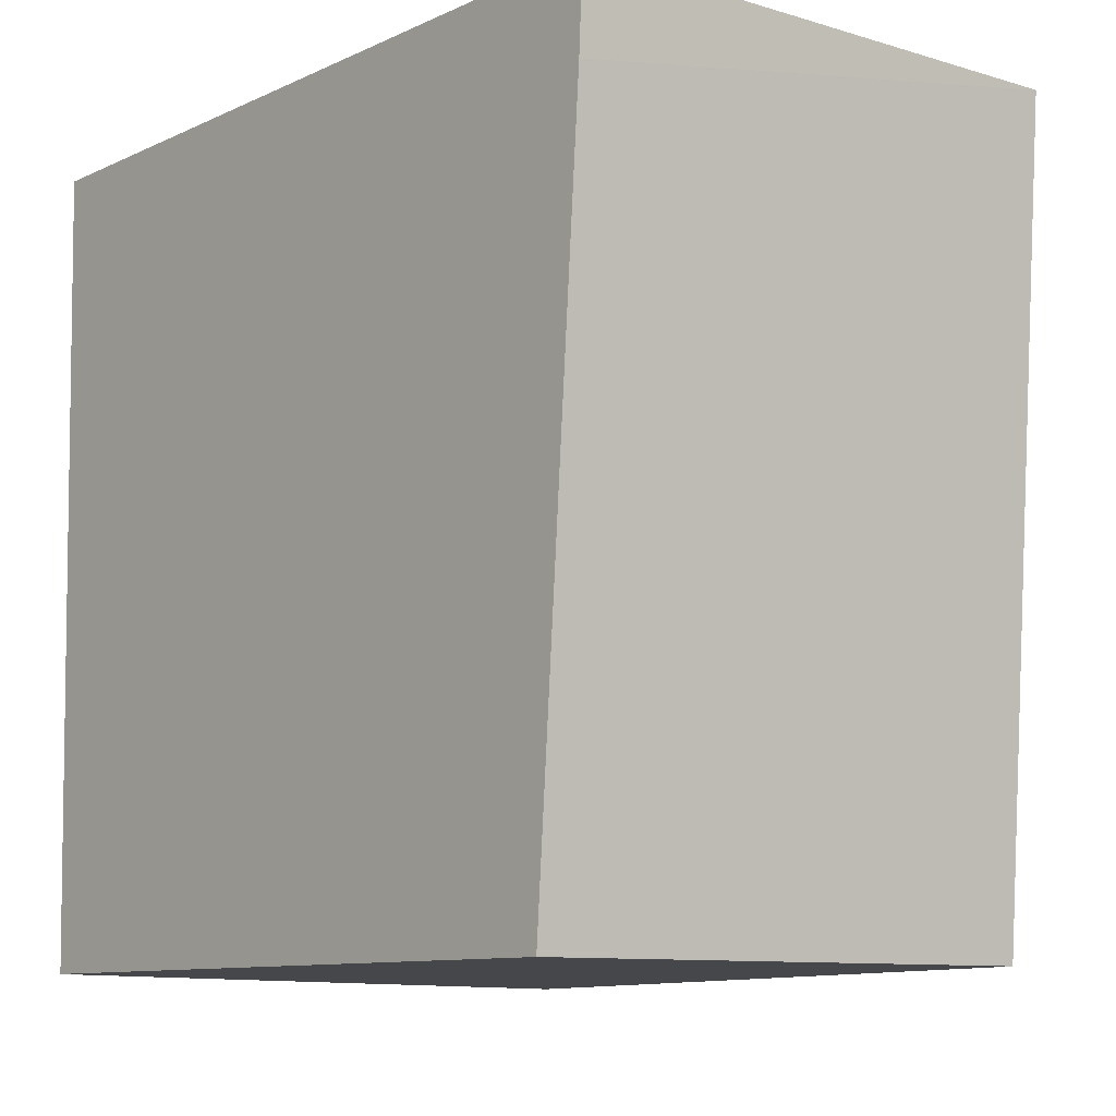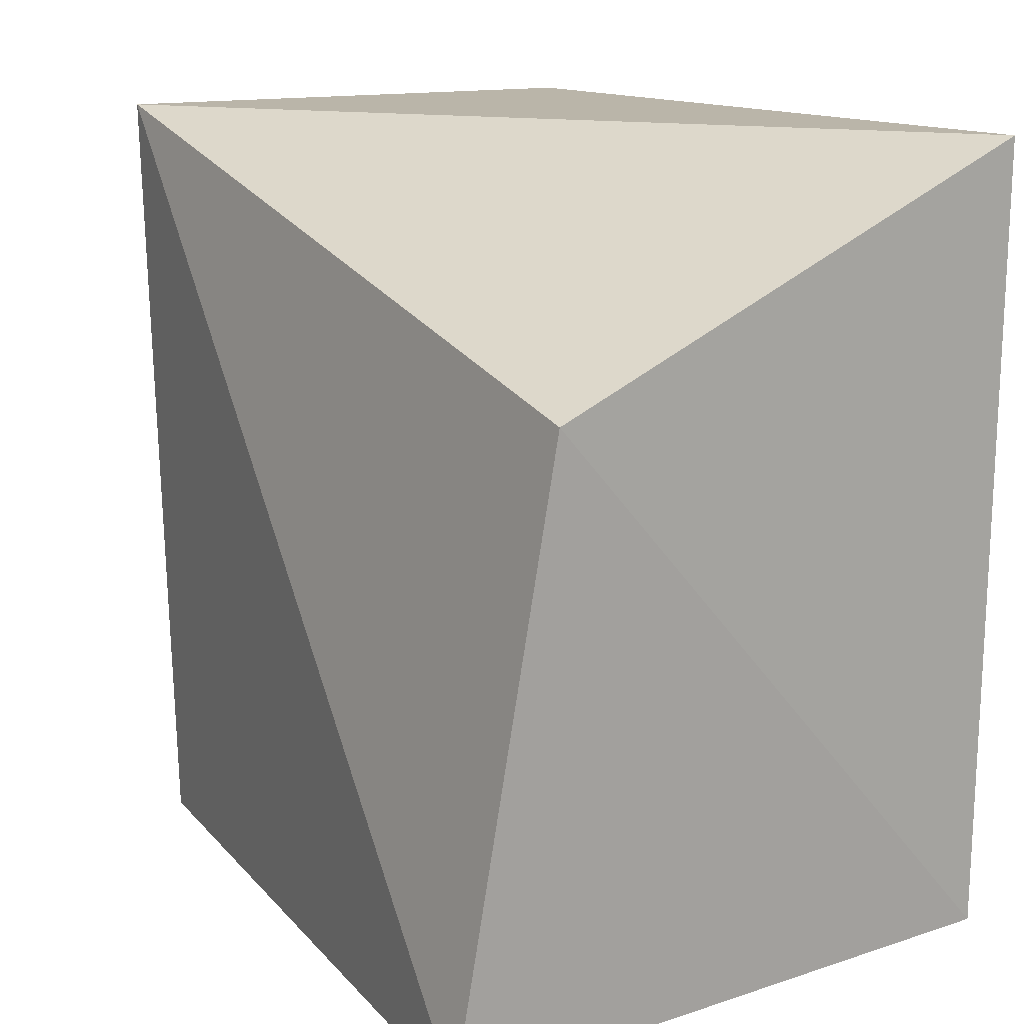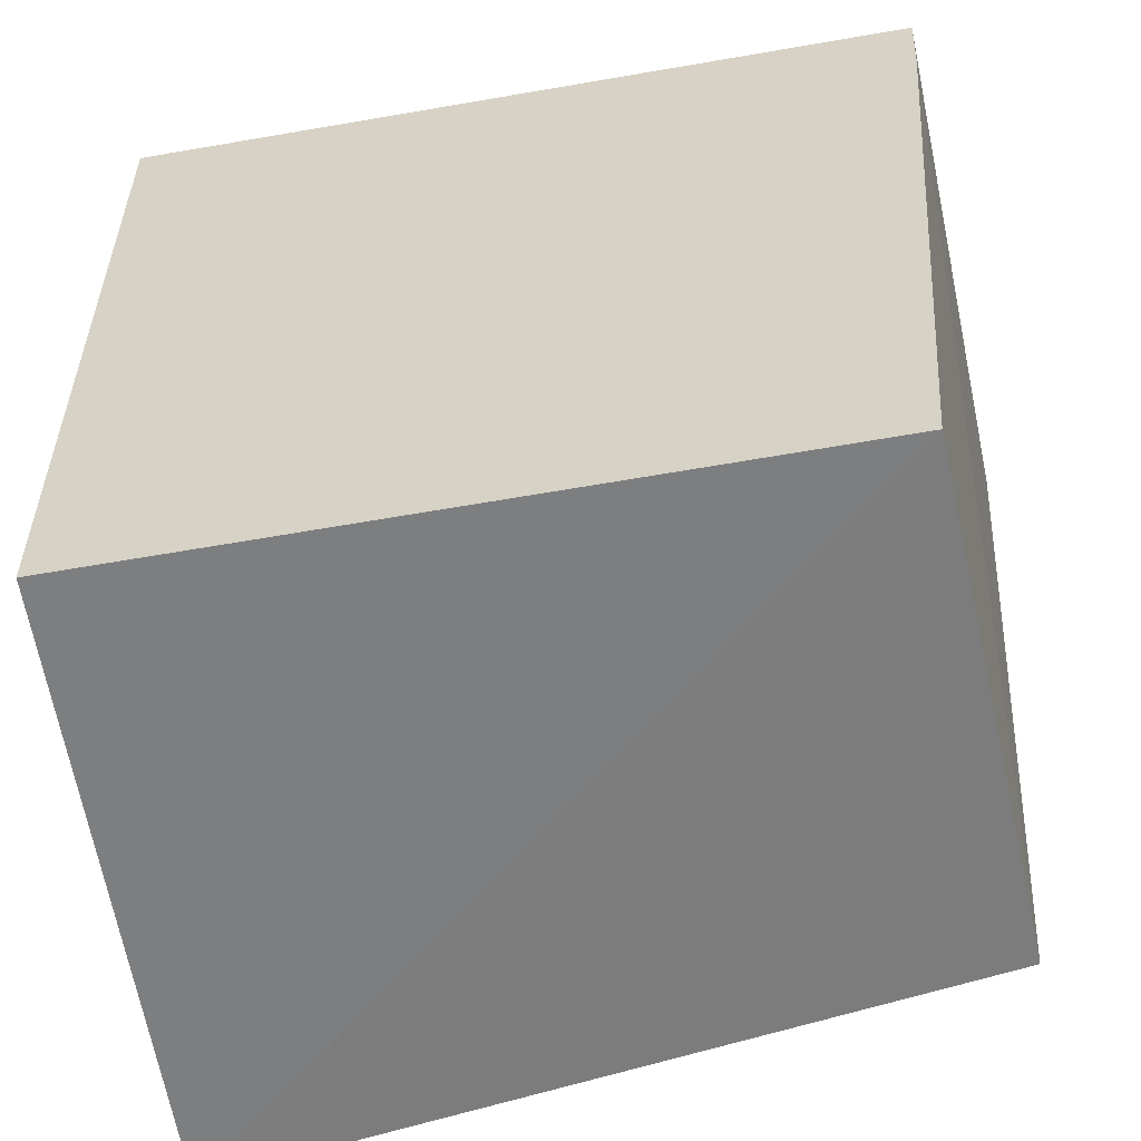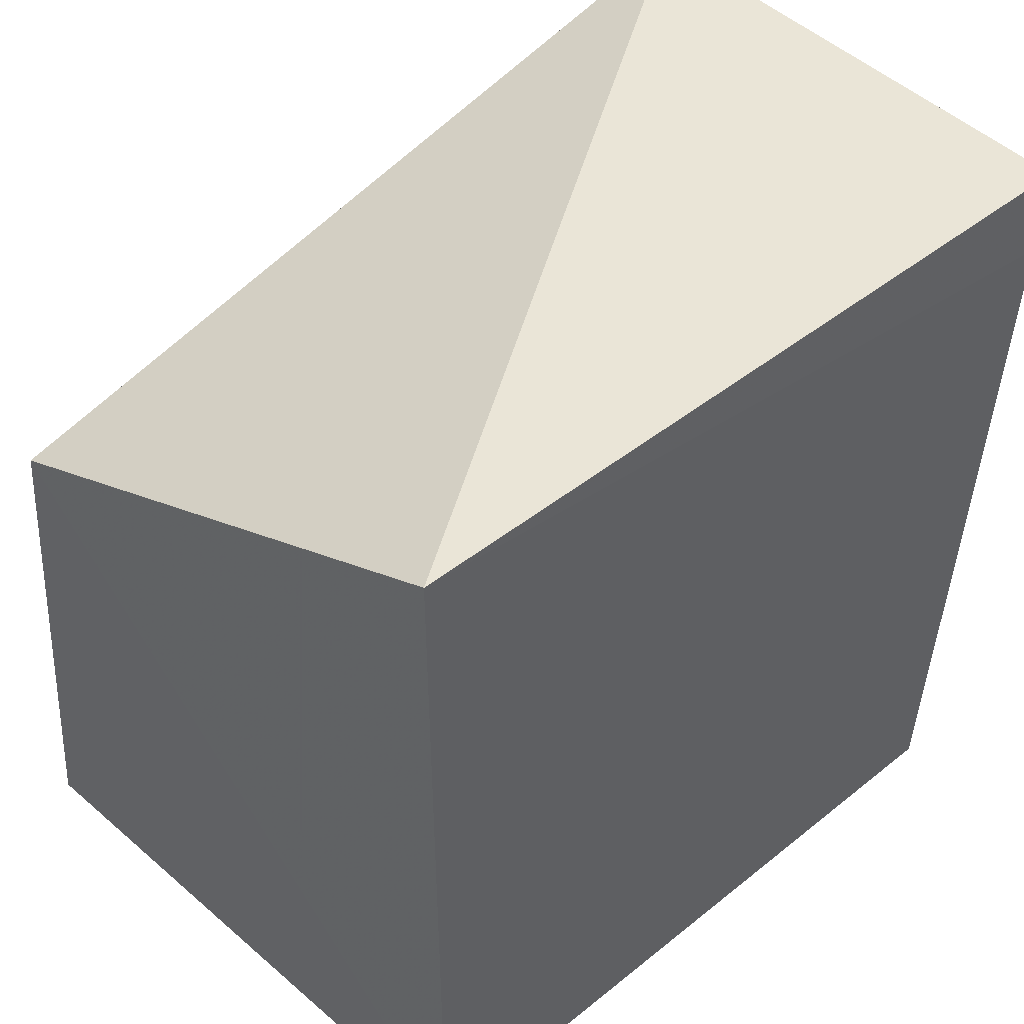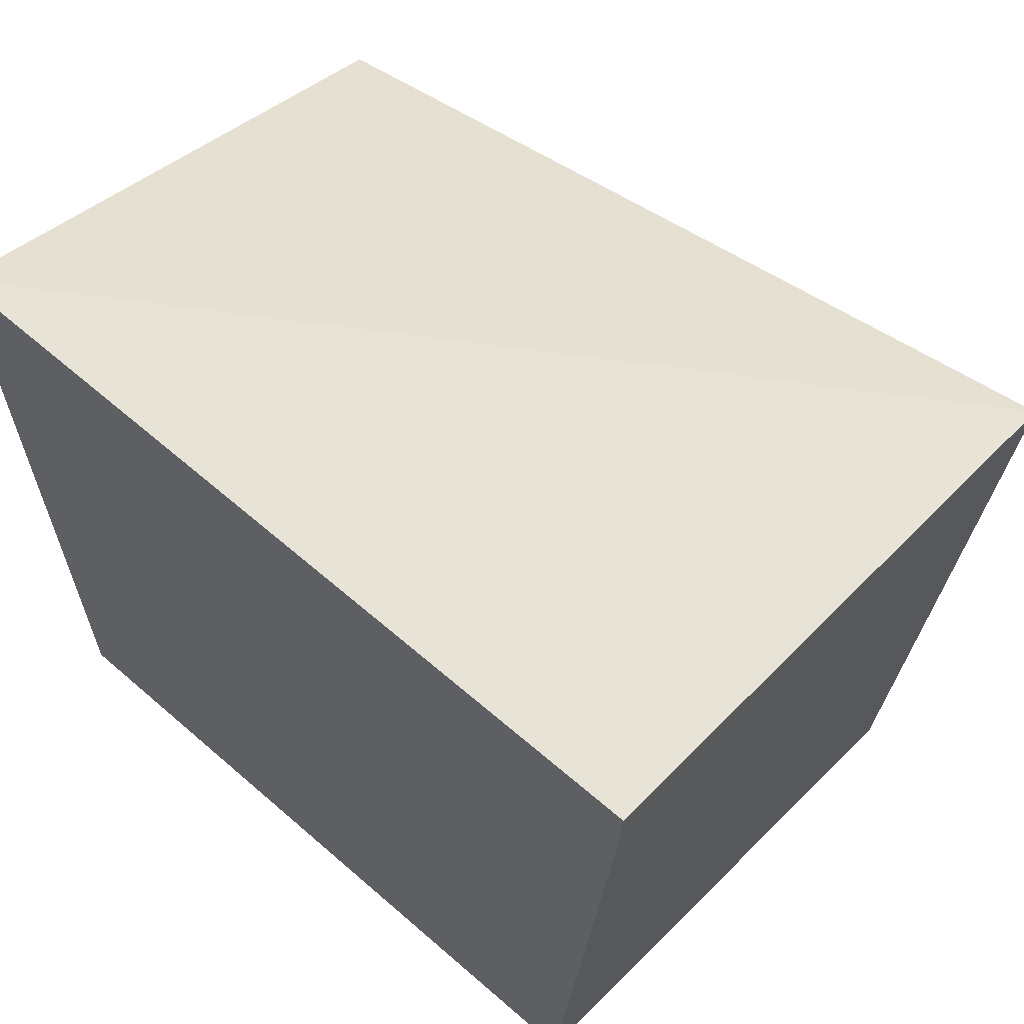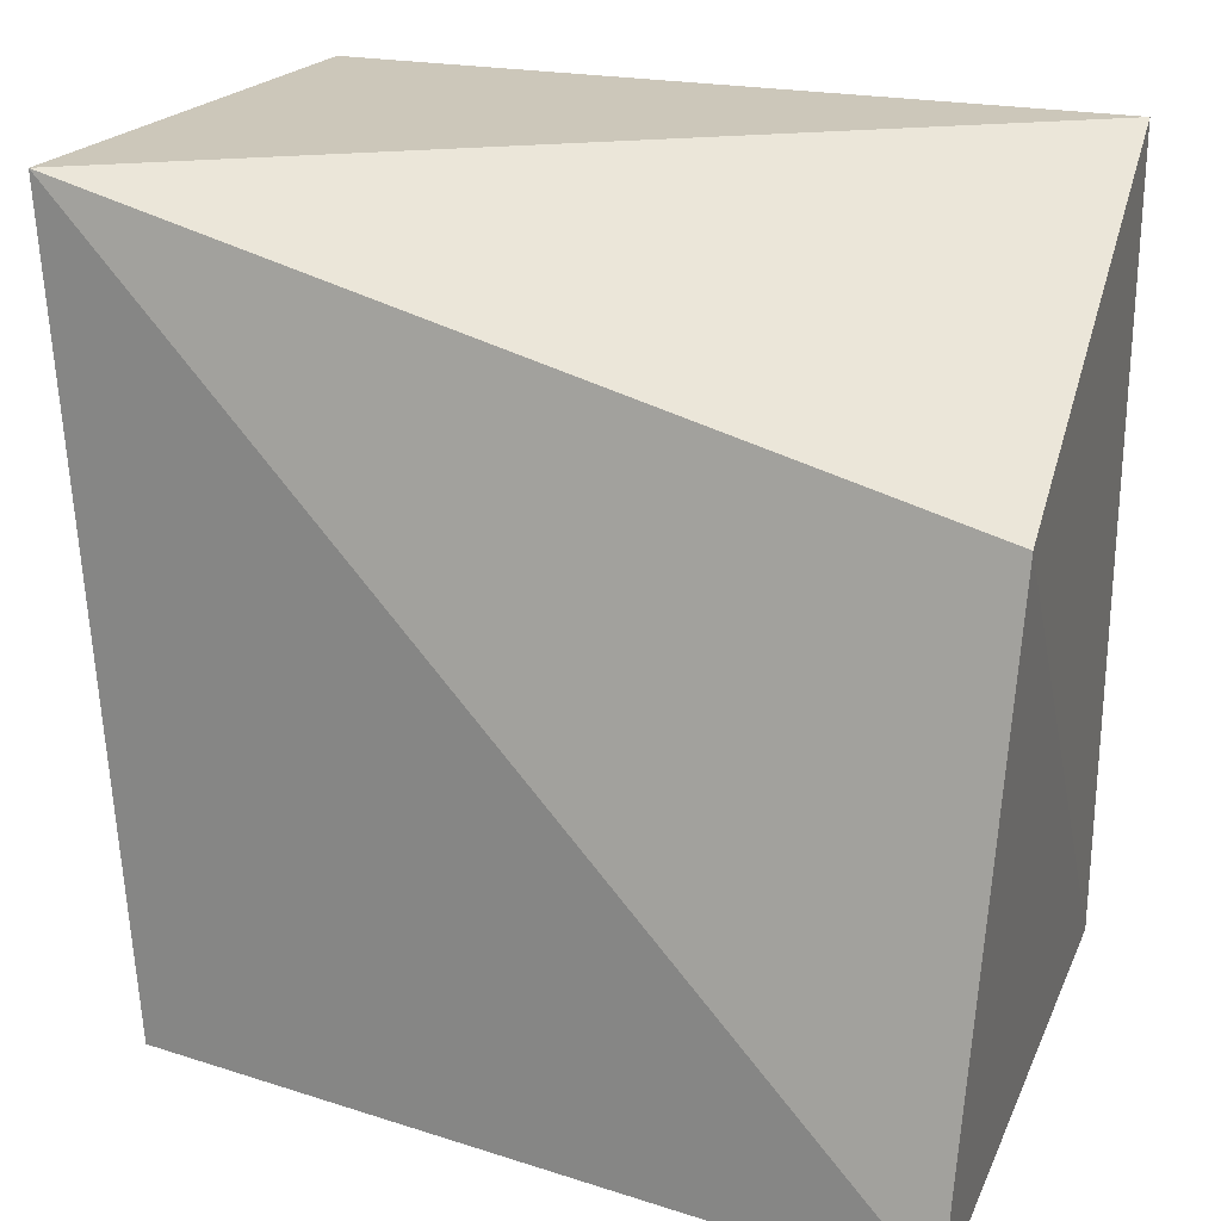
<metadata>
{"format":"obj","ext":"obj","renderer":"f3d","projection":"perspective","resolution":1024,"background":"white","views":[{"elev":-9.4,"azim":140.0,"up":"+Y"},{"elev":13.4,"azim":-32.8,"up":"+Y"},{"elev":-58.1,"azim":100.6,"up":"+Y"},{"elev":44.5,"azim":47.6,"up":"+Y"},{"elev":61.6,"azim":132.1,"up":"+Y"},{"elev":21.1,"azim":-69.0,"up":"+Y"}]}
</metadata>
<code>
v 0.02584 0.03752 0.03792
v 0.02557 0.00212 0.03751
v 0.02553 0.03766 0.002917
v 0.001907 0.03762 0.002113
v -0.002516 0.001571 0.0386
v 0.001841 0.002324 0.004666
v 0.02533 0.002455 0.005668
v 0.001735 0.02788 0.0395
v 0.02552 0.03375 0.003129
f 1 3 4
f 6 5 4
f 7 1 2
f 7 2 5
f 7 5 6
f 8 5 2
f 8 2 1
f 8 1 4
f 8 4 5
f 9 6 4
f 9 4 3
f 9 7 6
f 9 3 1
f 9 1 7

</code>
